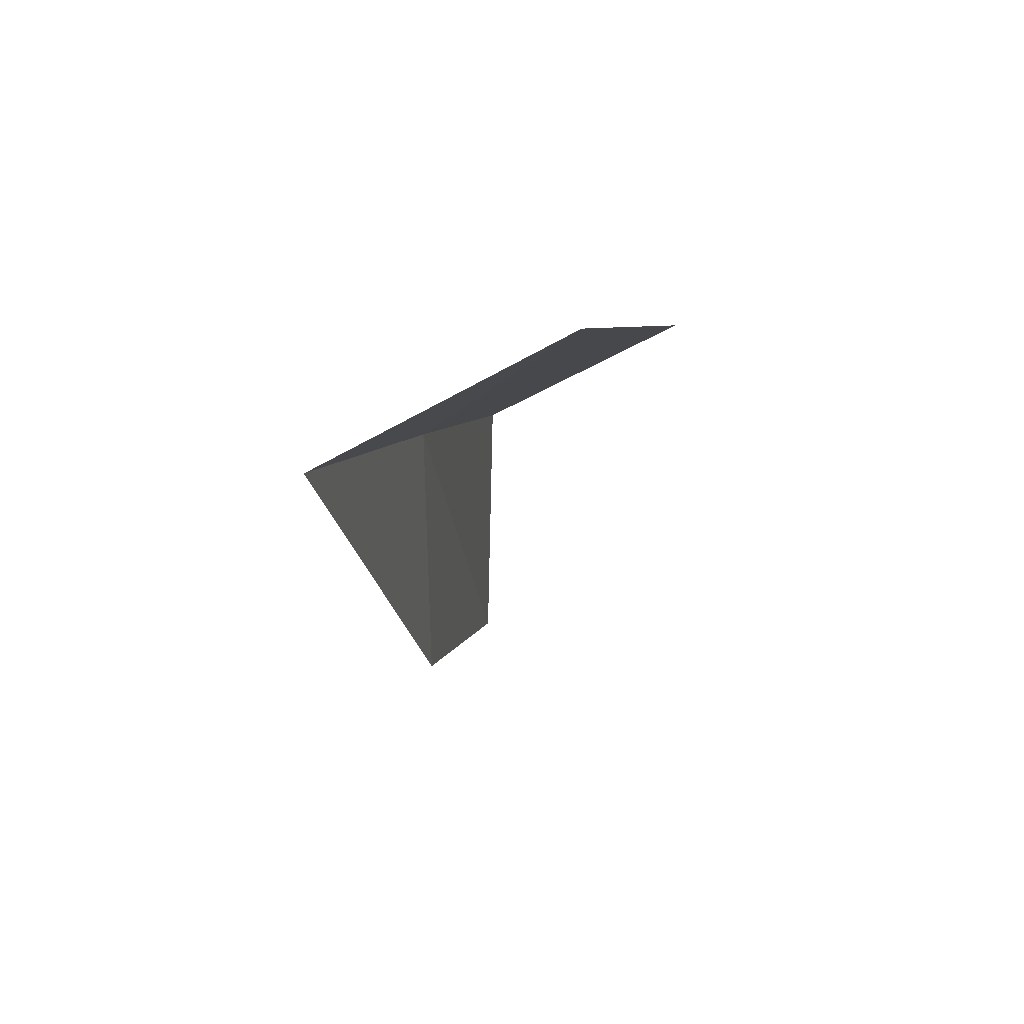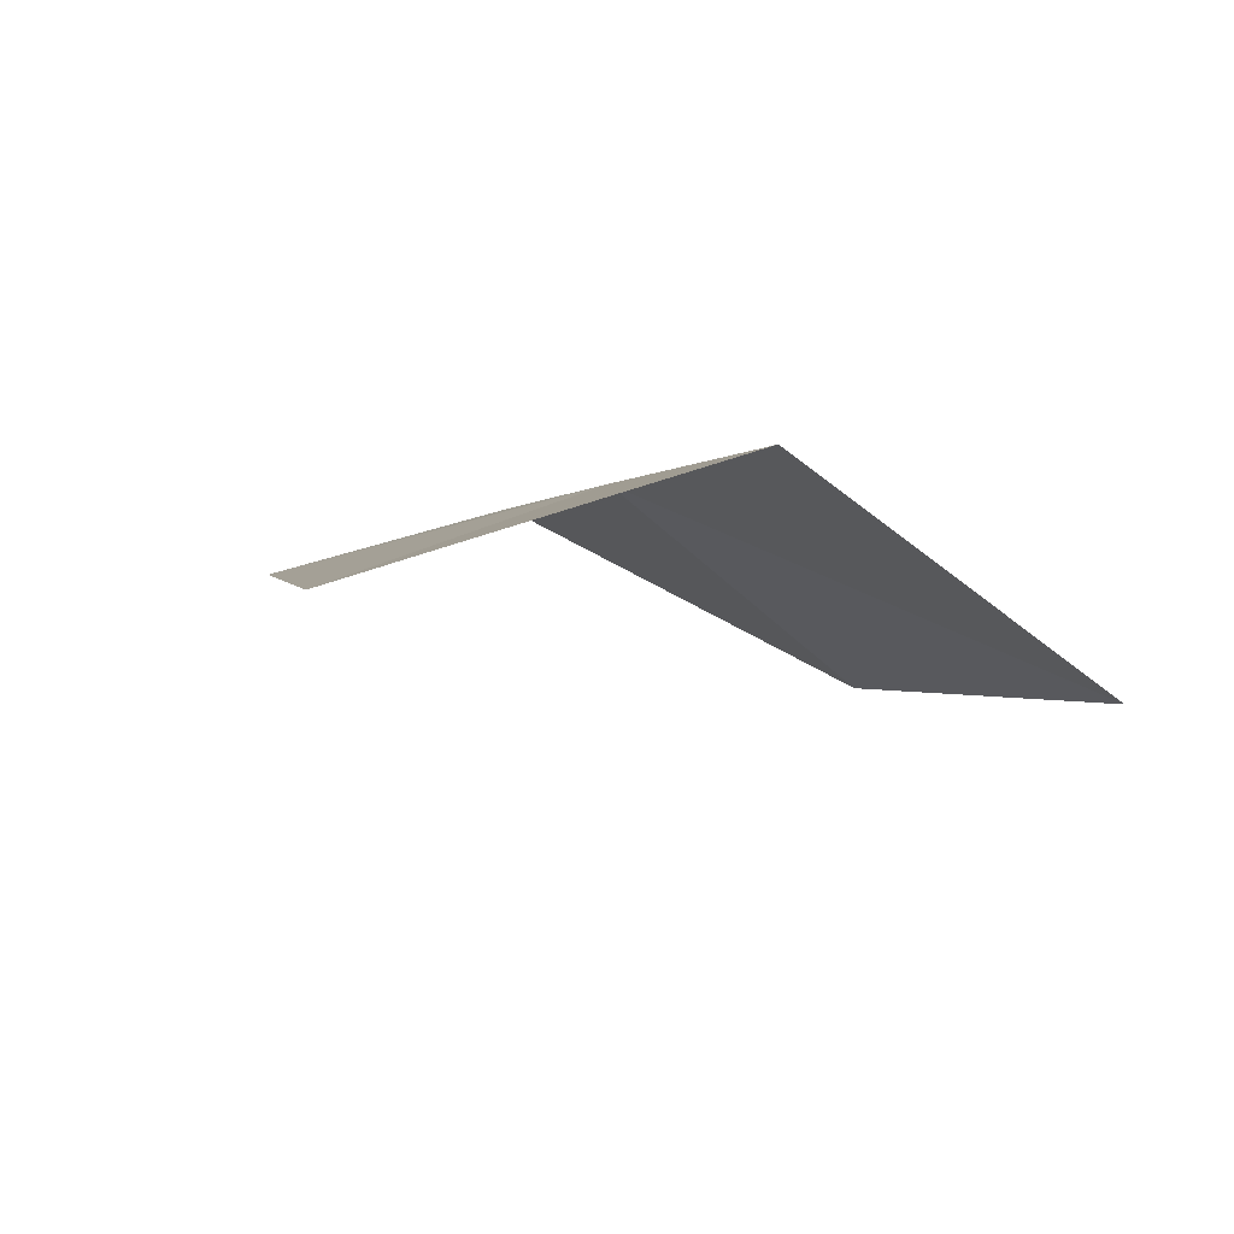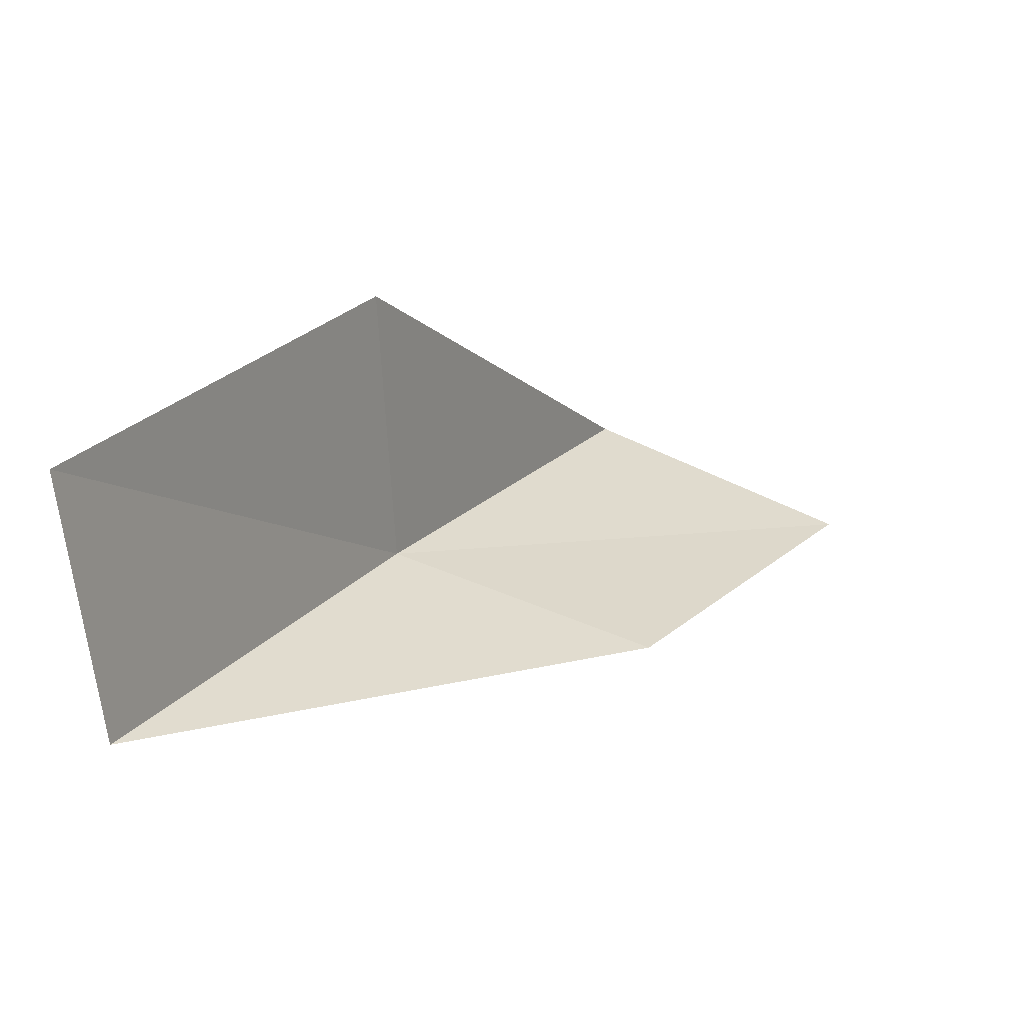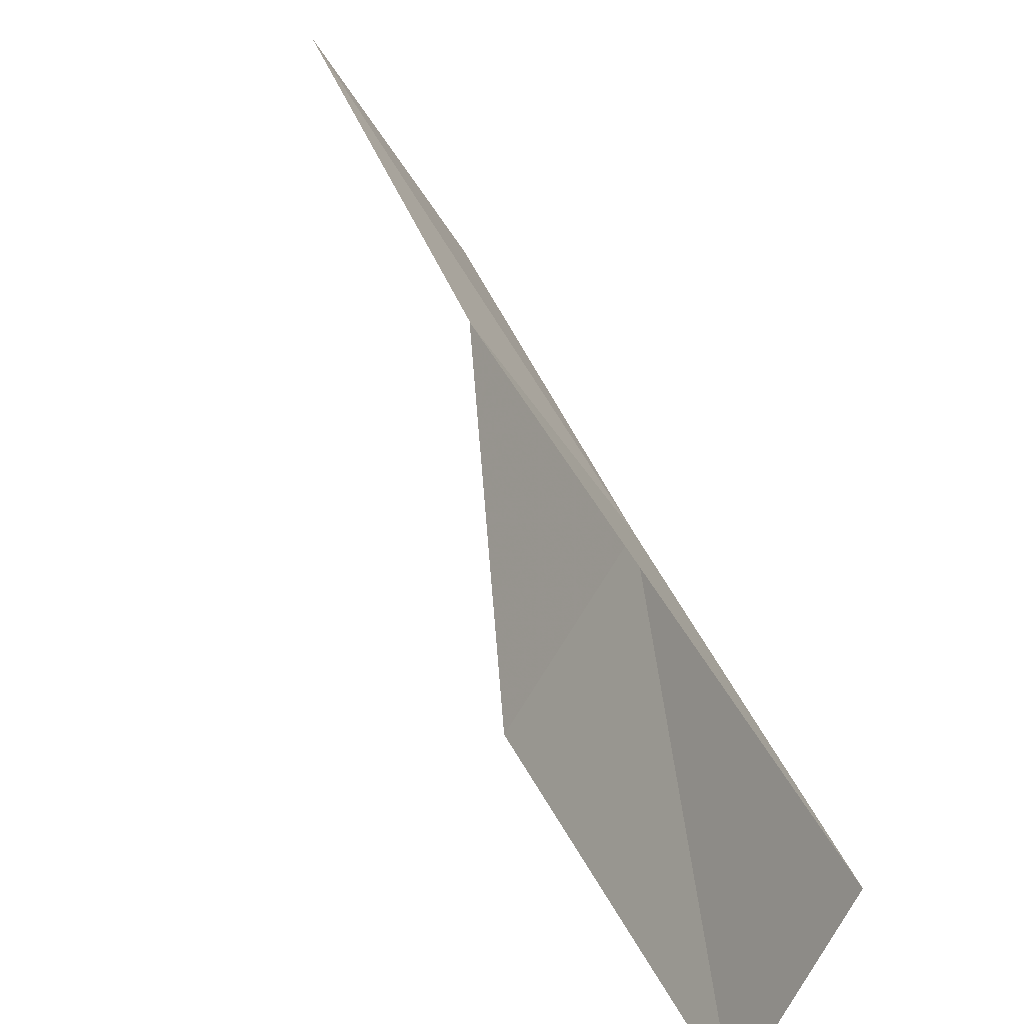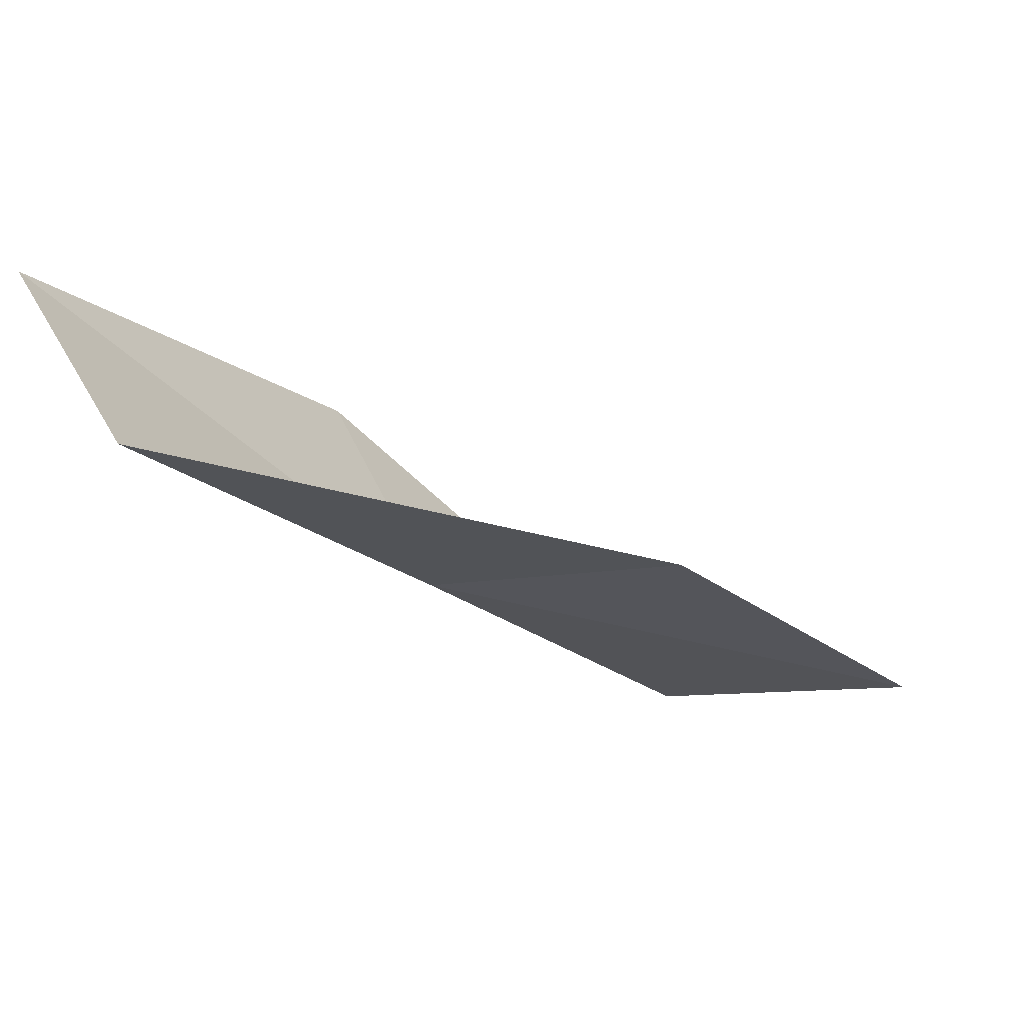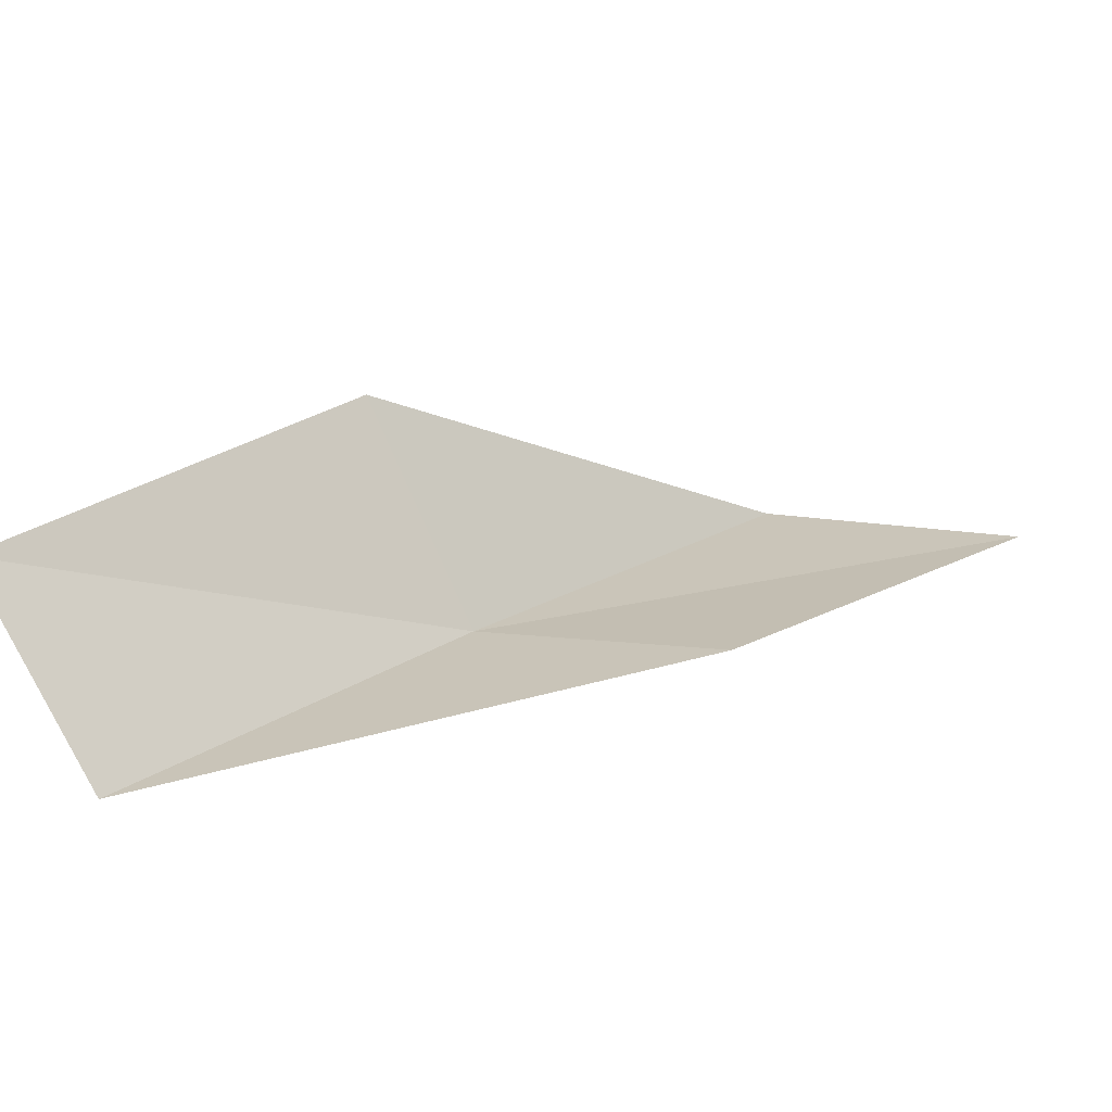
<metadata>
{"format":"obj","ext":"obj","renderer":"f3d","projection":"perspective","resolution":1024,"background":"white","views":[{"elev":-58.8,"azim":90.8,"up":"+Z"},{"elev":65.2,"azim":-136.9,"up":"+Z"},{"elev":-67.8,"azim":157.9,"up":"+Z"},{"elev":-63.7,"azim":-54.2,"up":"+Z"},{"elev":-31.6,"azim":-170.7,"up":"+Y"},{"elev":11.4,"azim":-162.9,"up":"+Y"}]}
</metadata>
<code>
v -12.64 36.93 43.59
v -11.47 39.39 43.59
v -14.84 37.55 47.94
v -17.81 37.44 47.94
v -15.42 36.93 43.59
v -9.285 38.38 39.23
v -10.53 36.2 39.23
f 1 3 2
f 1 5 4
f 1 4 3
f 1 6 7
f 1 2 6
f 1 7 5

</code>
